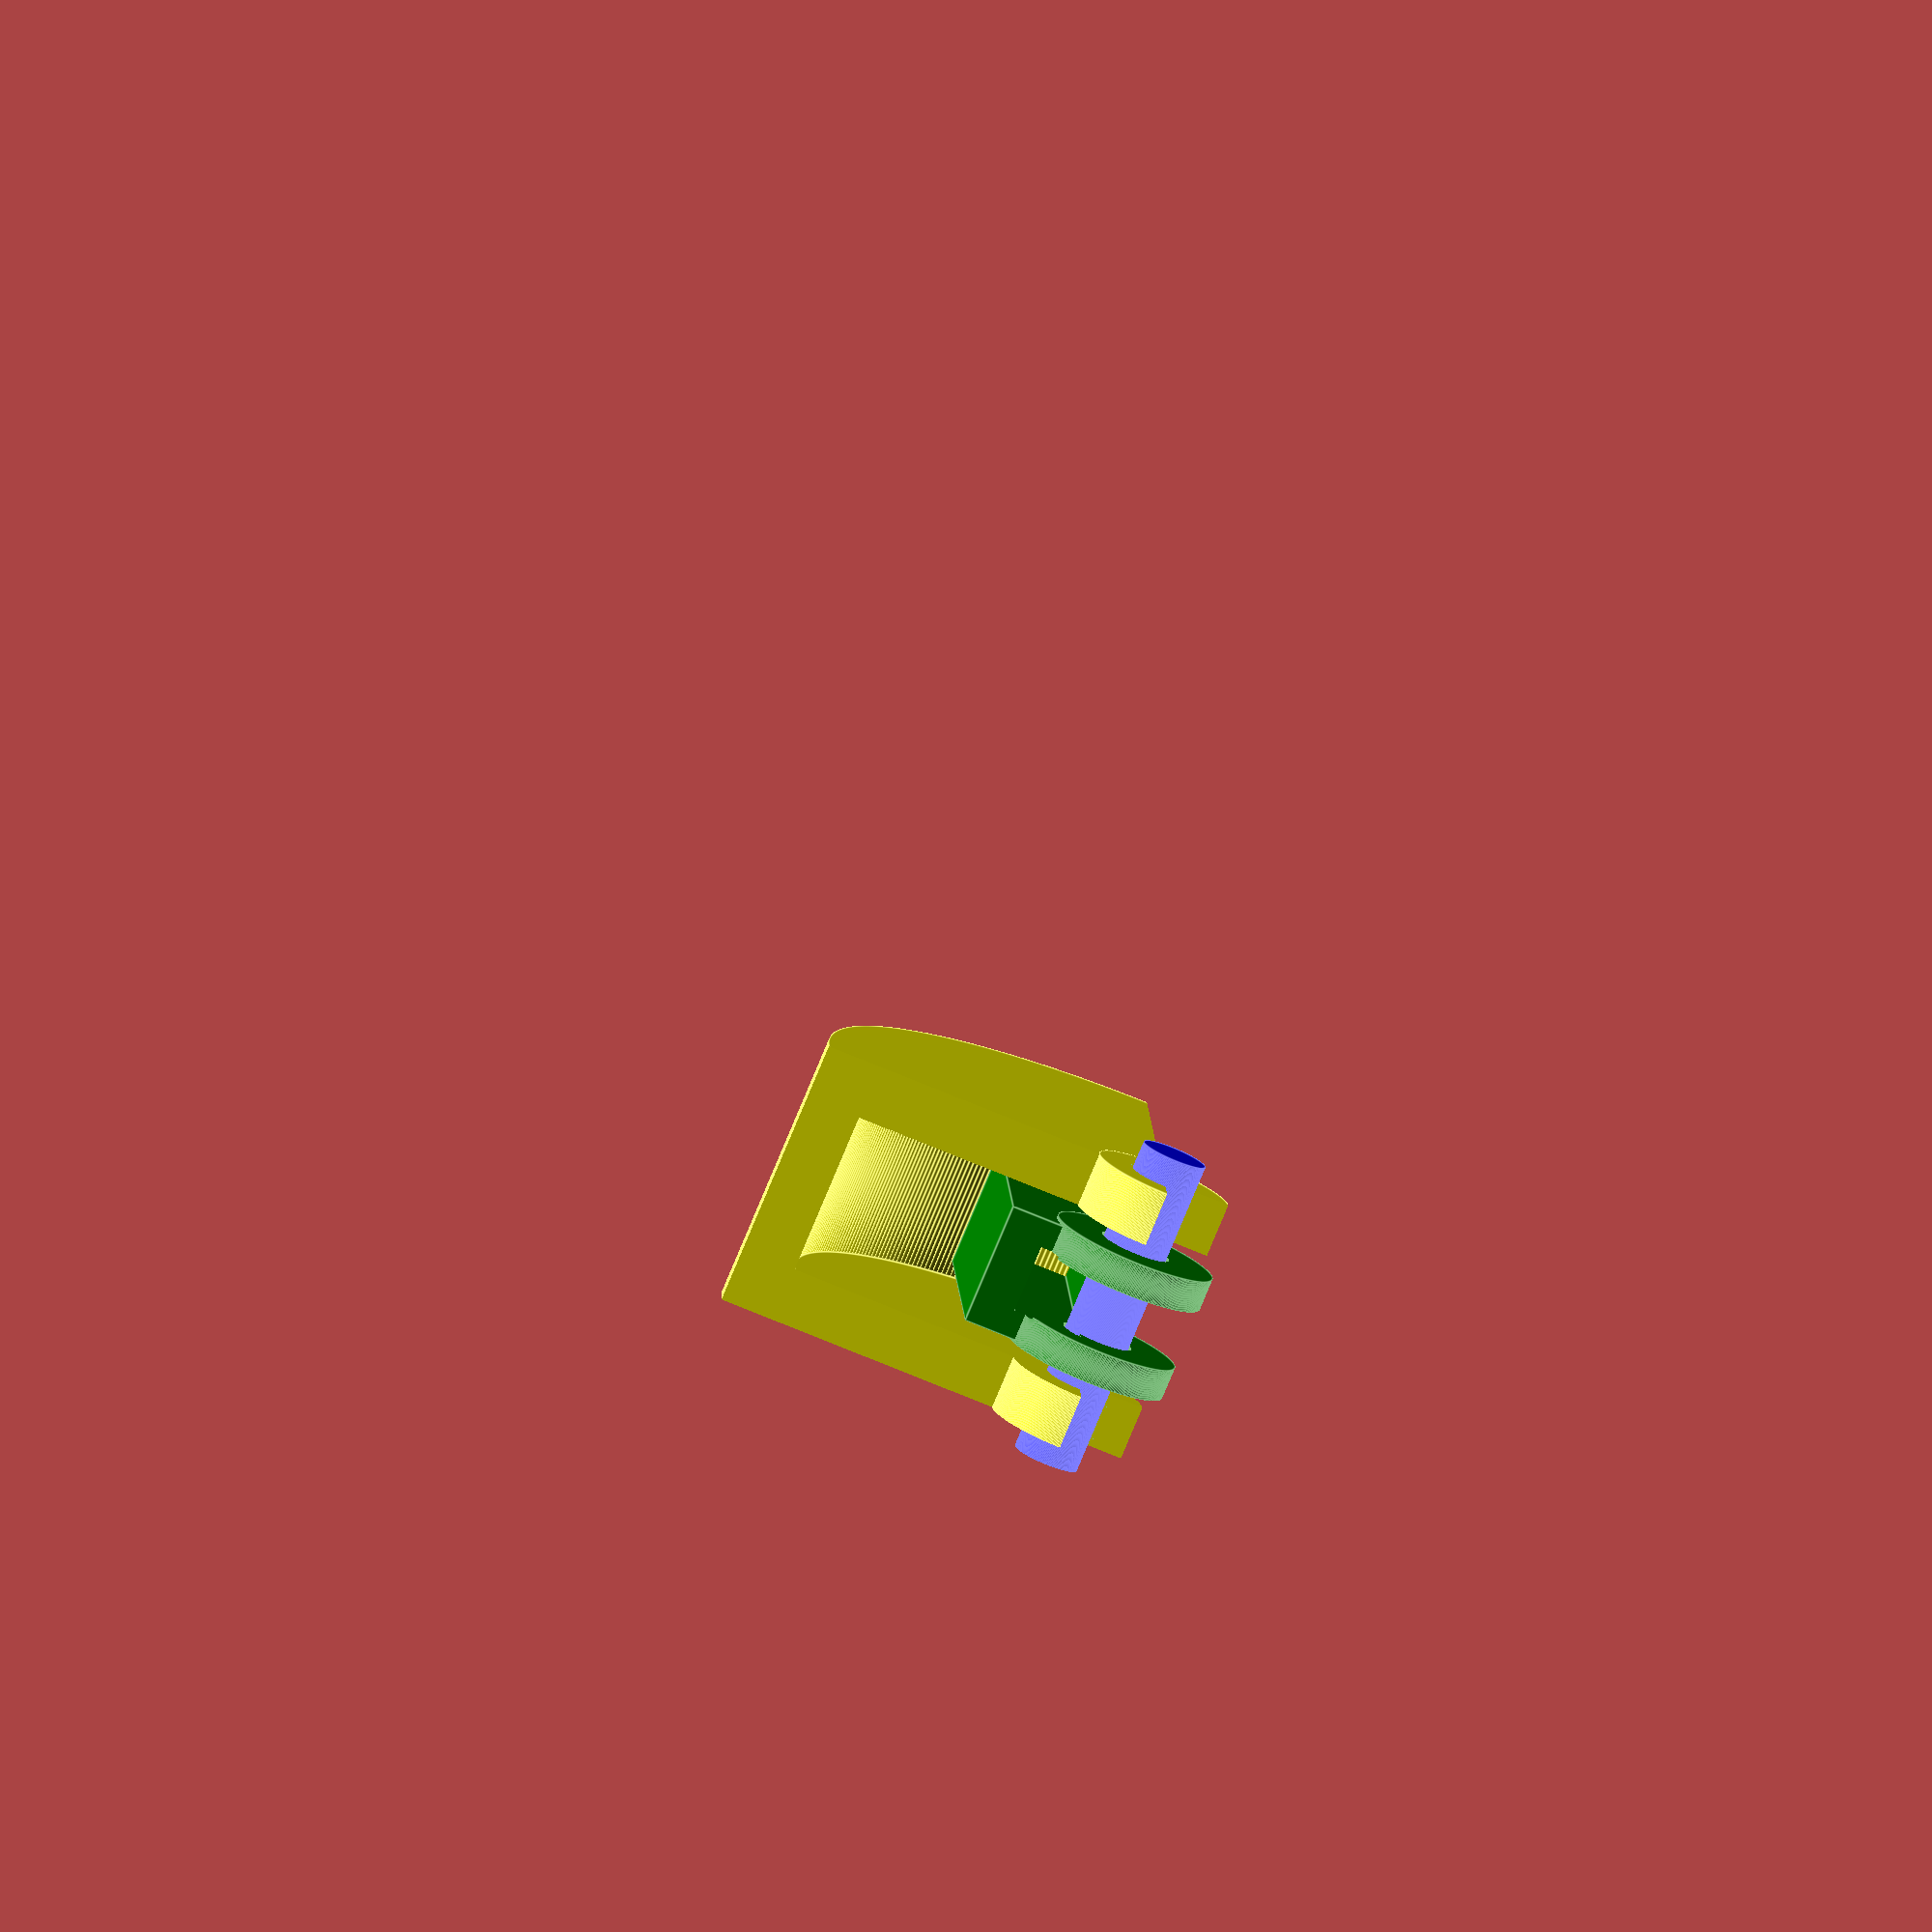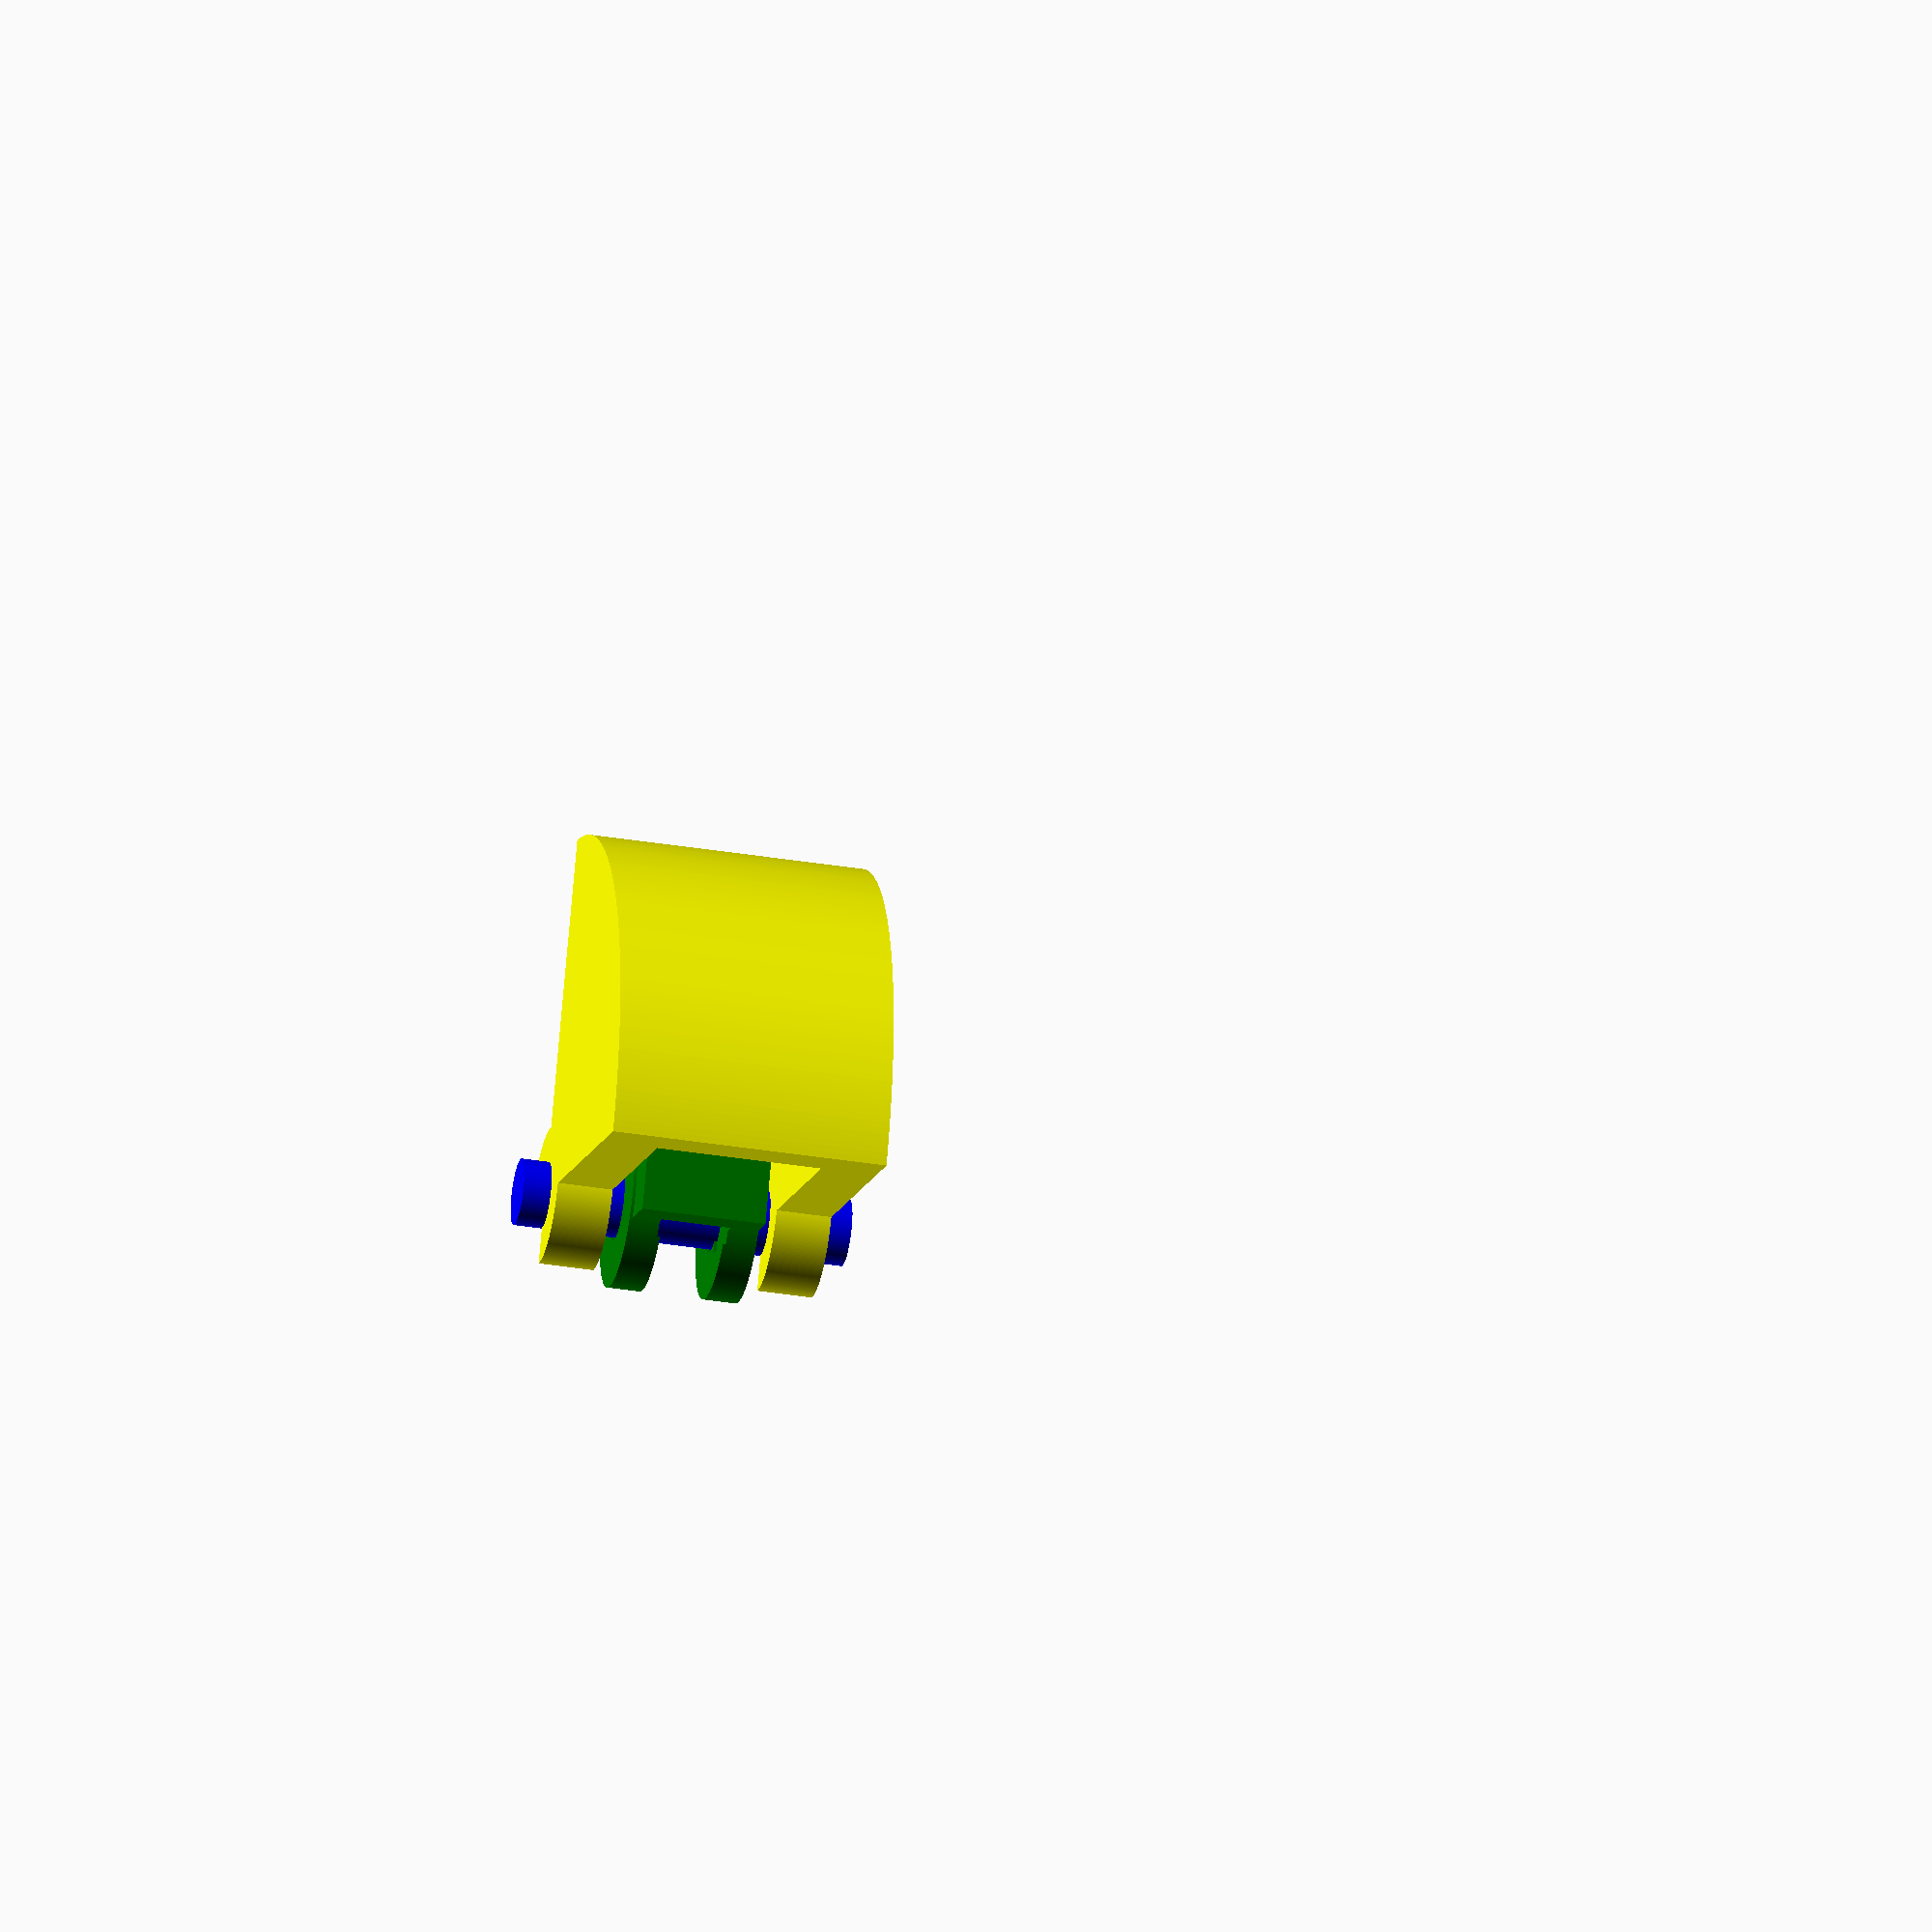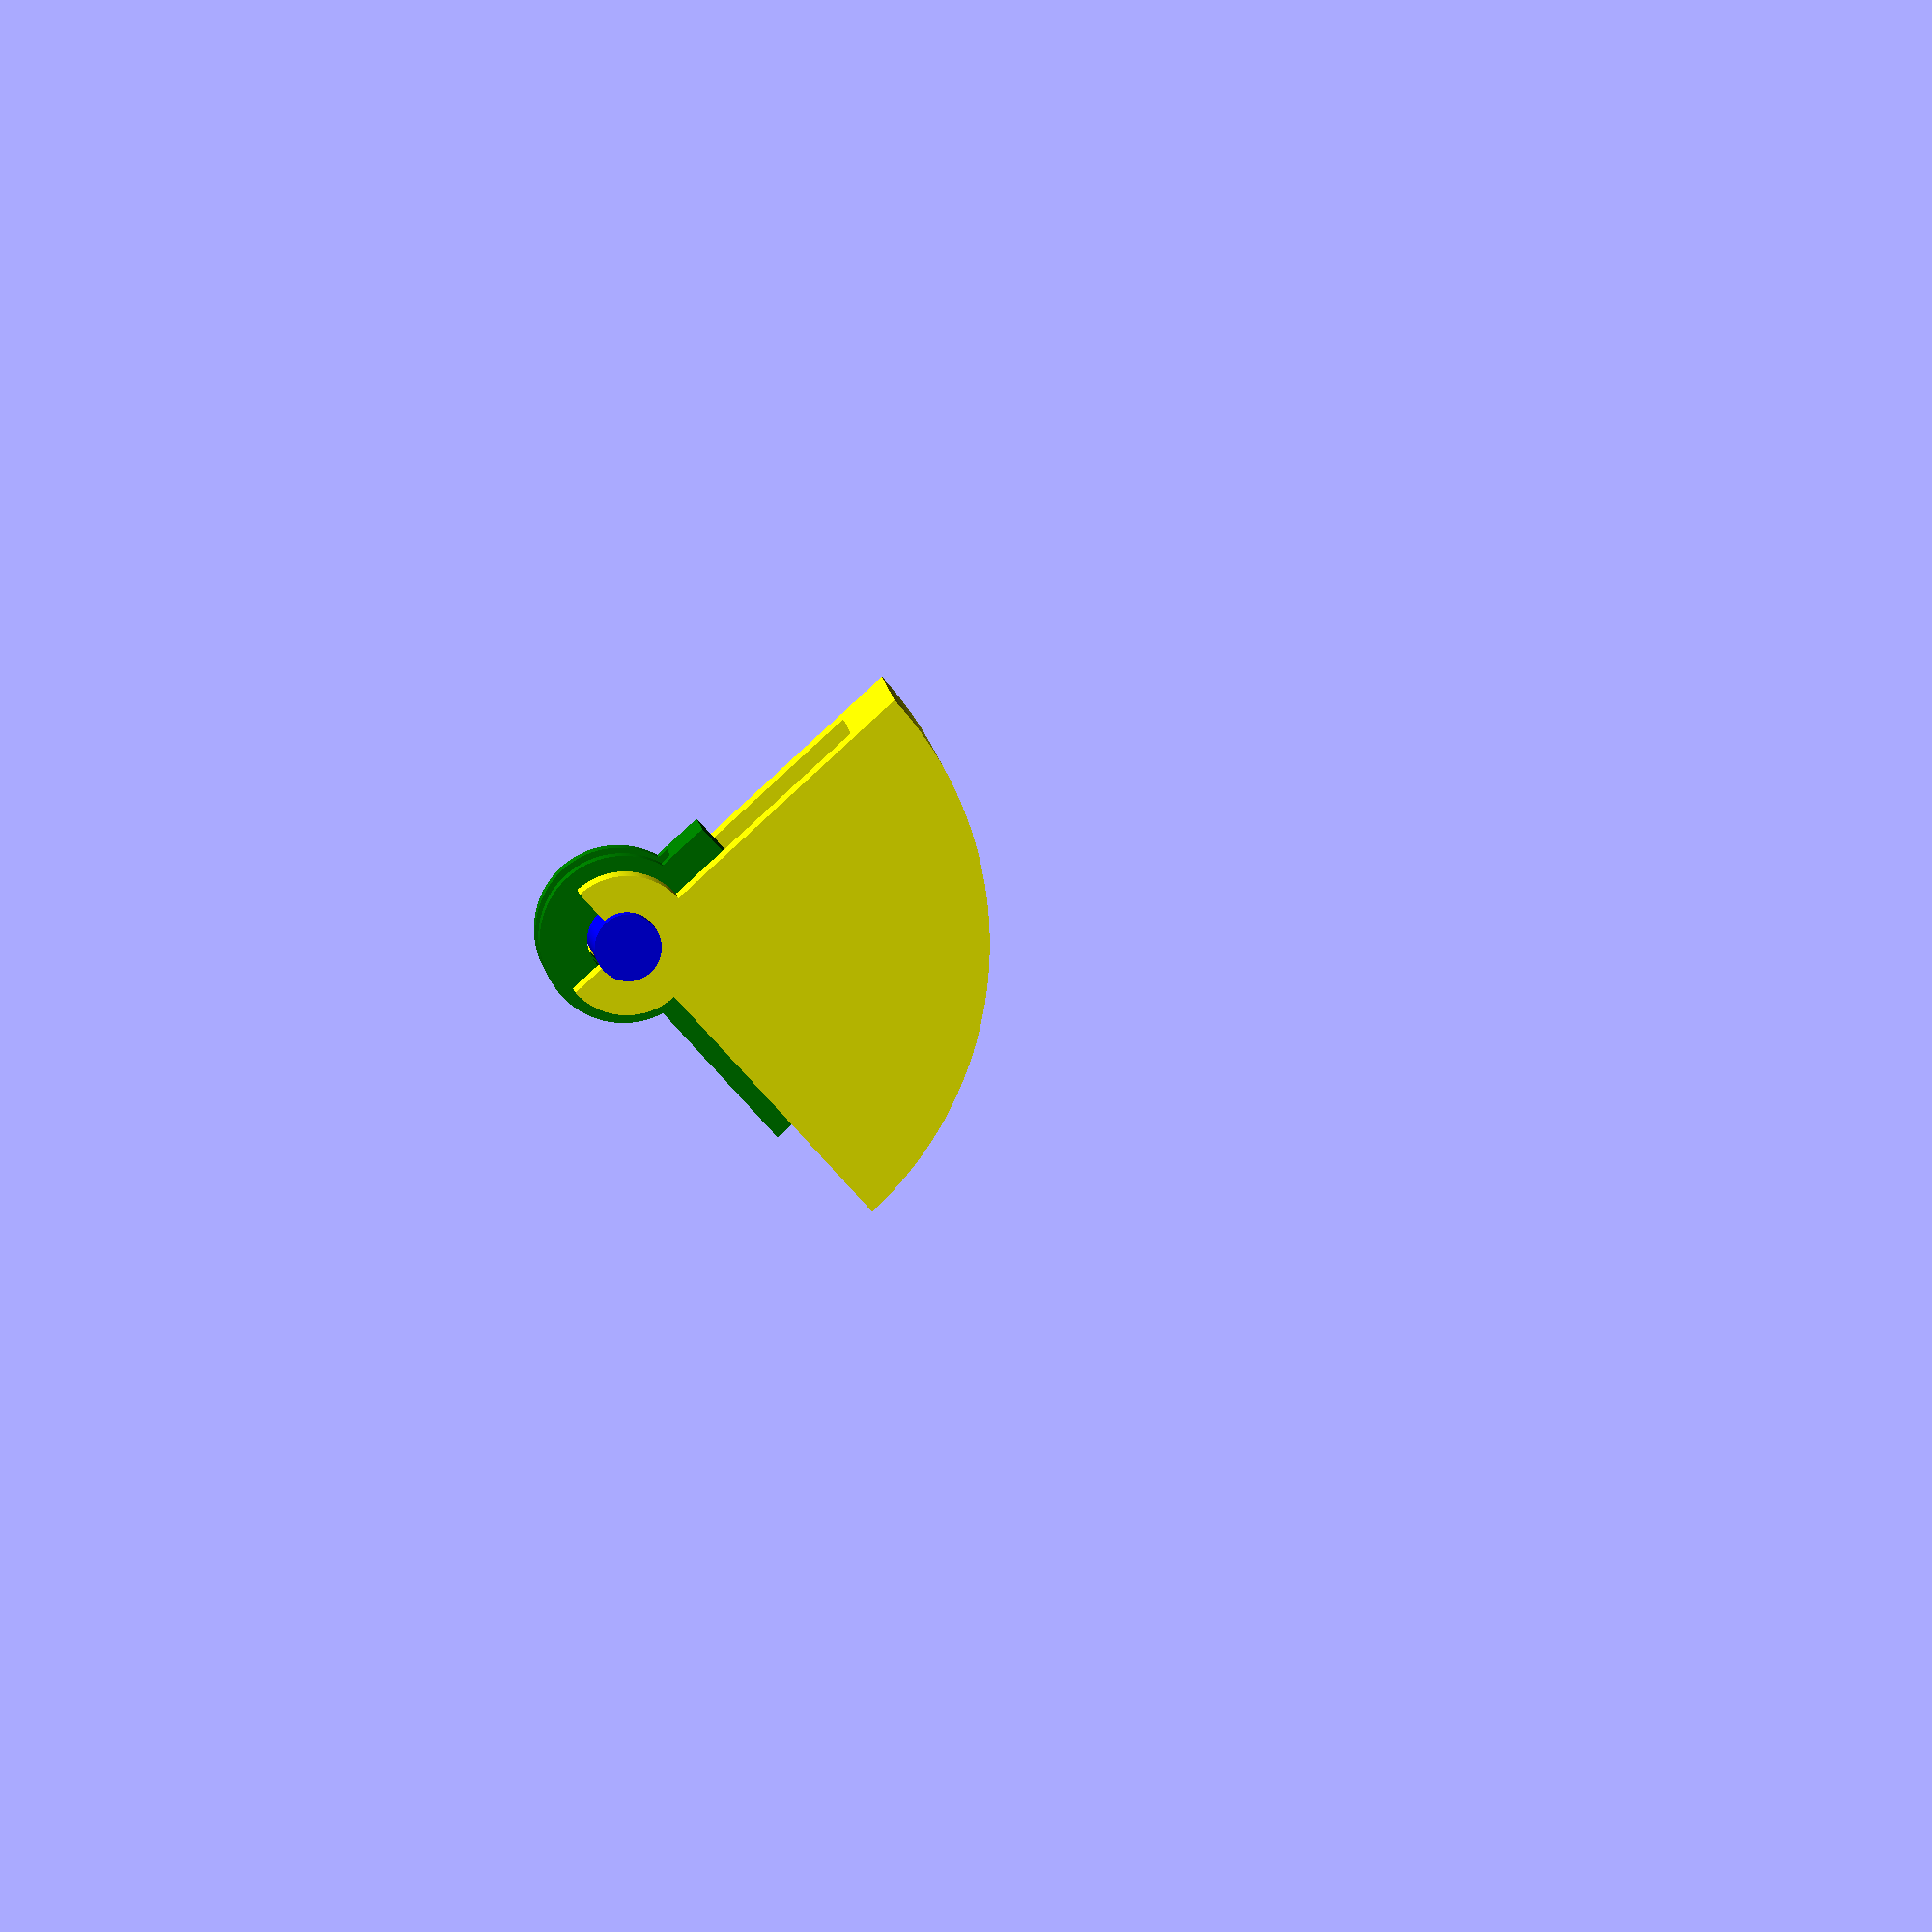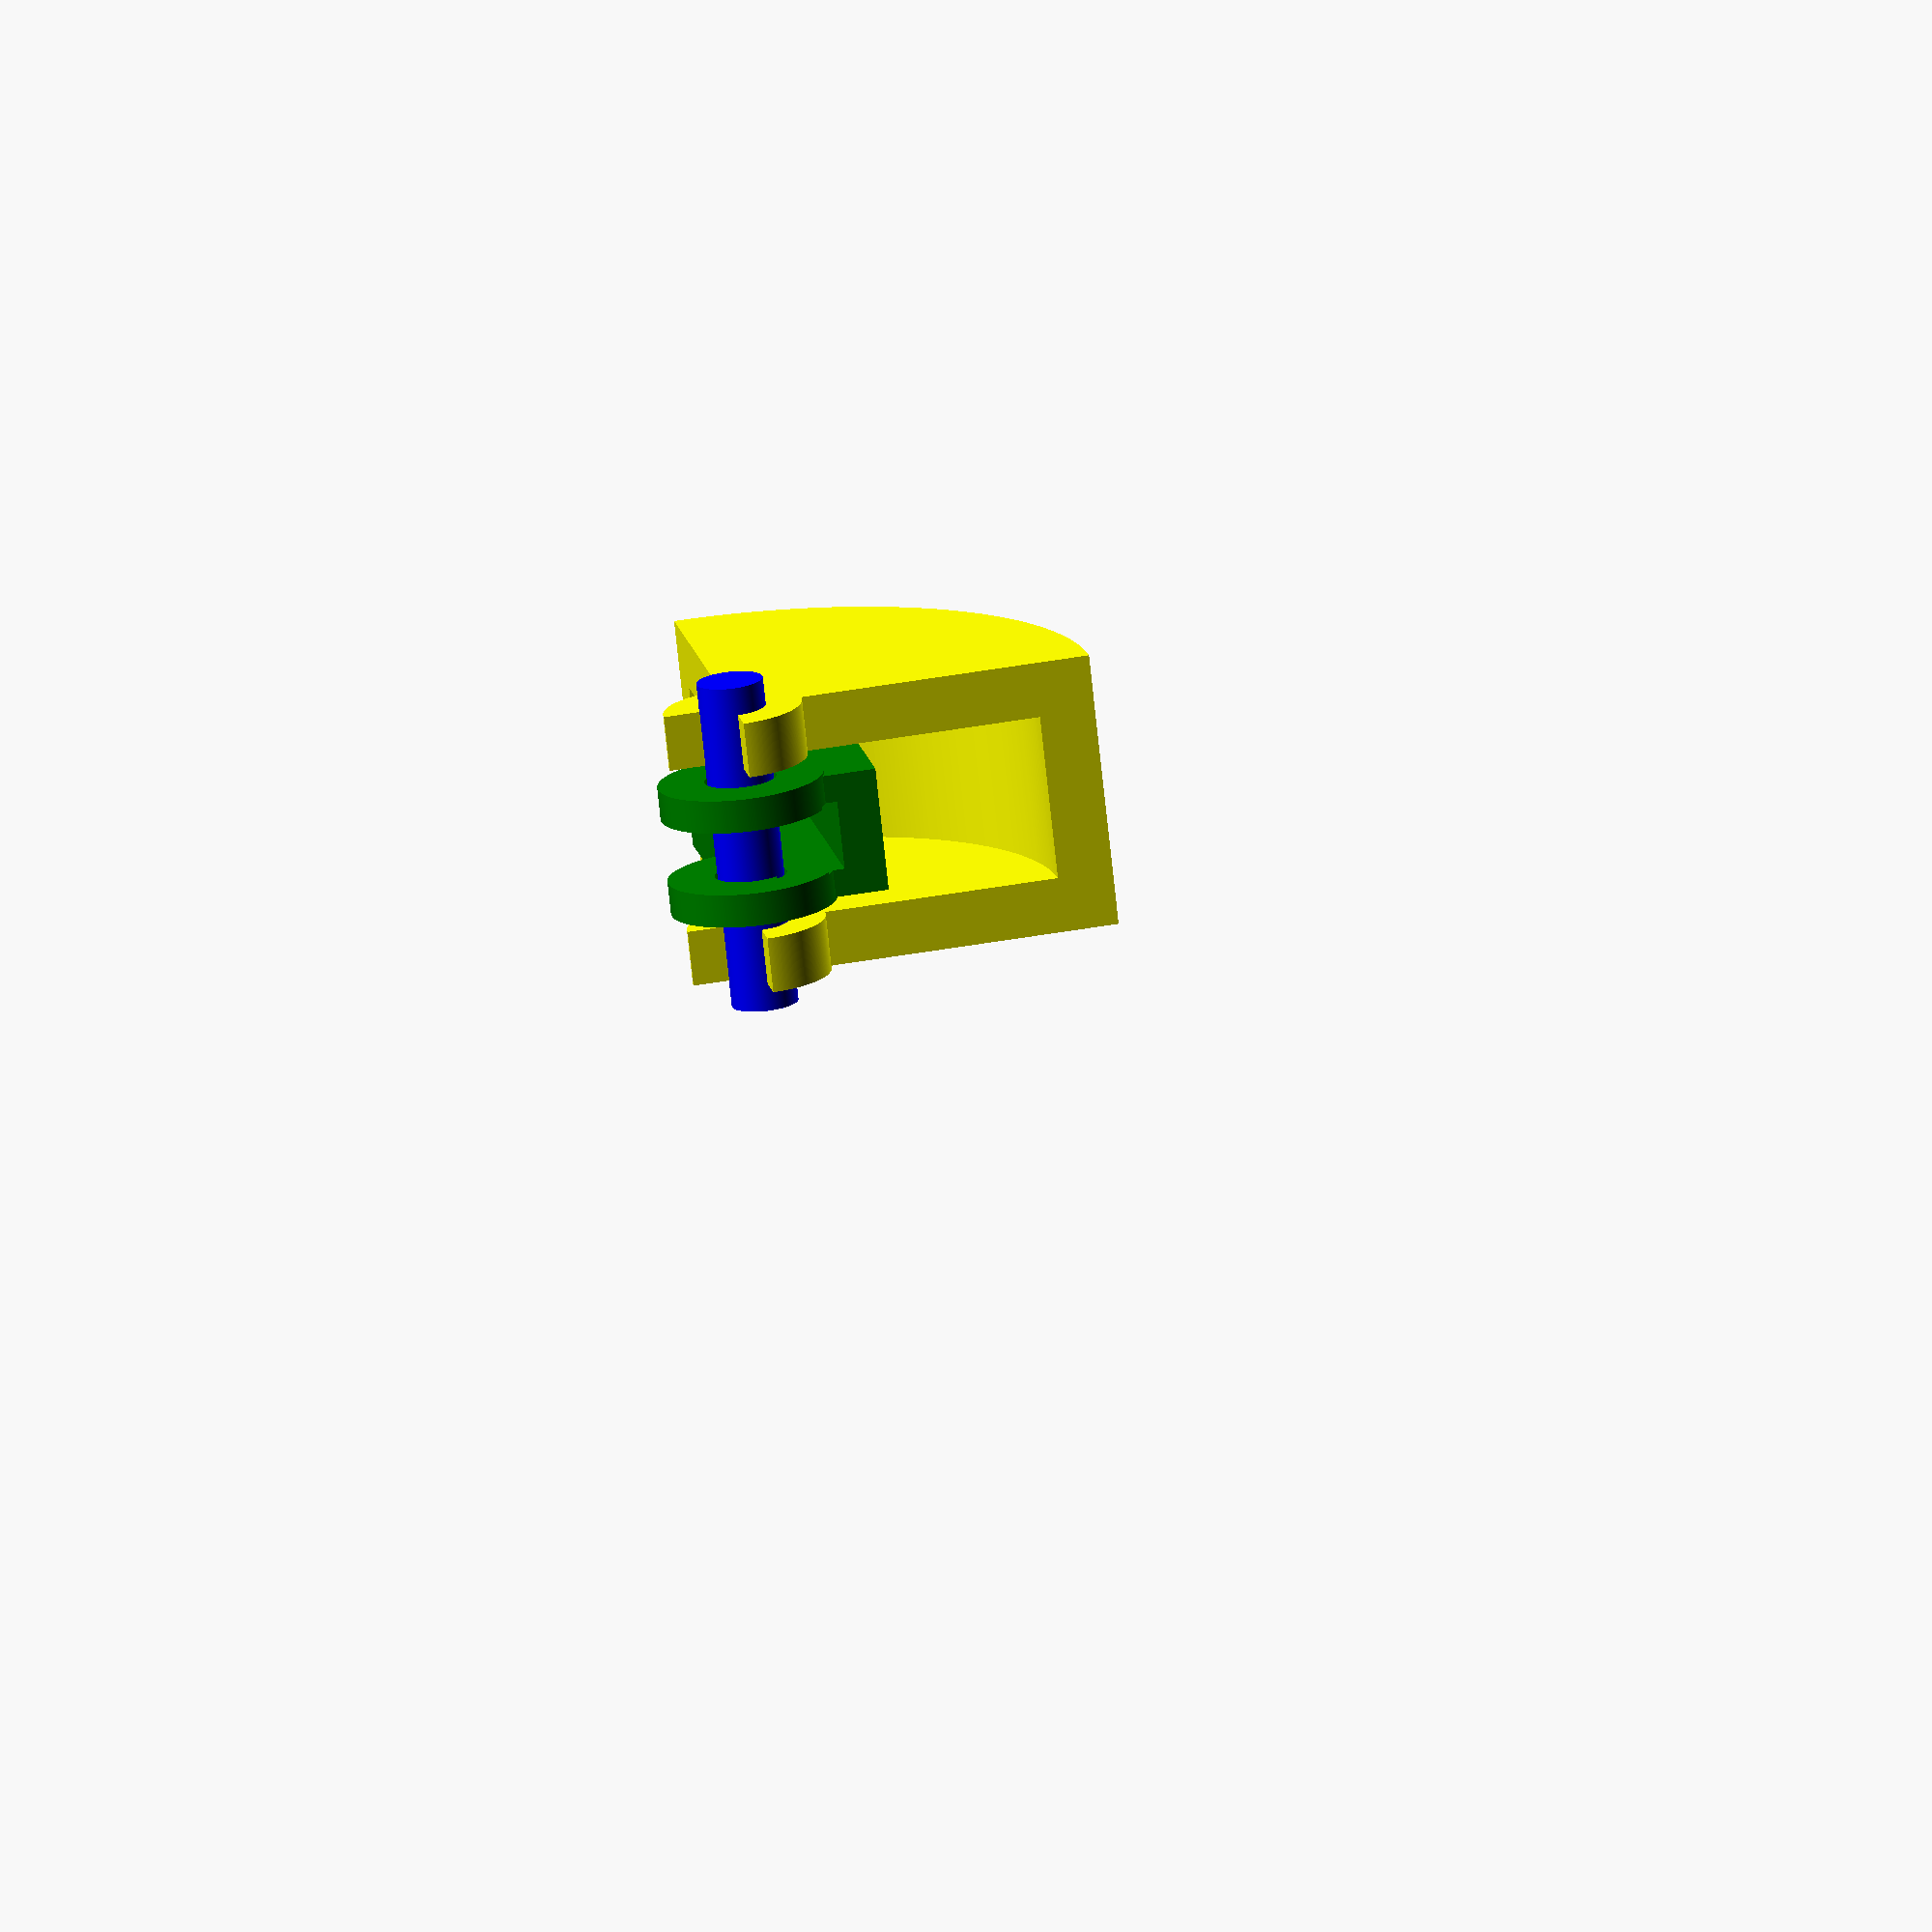
<openscad>
$fn=360;
z=[0,0,1];

module roller(){
    difference(){
        union(){
            intersection(){
                cylinder(h=10, r=13, center=true);
                translate(-7*z)cube(30);
            }
            cylinder(h=10, r=2.5, center=true);
        }
        cylinder(h=12, r=1.2, center=true);
        
        cylinder(h=6, r=11, center=true);
        translate([-5,-5])
            cube([10,10,12],center=true);
    }
}

module mount(){
    difference(){
        union(){
            translate([4,2])
                cube([10, 5.5,4.5], center=true);
            translate(z*1.75)
                cylinder(h=1.2, r=3, center=true);
            translate(-z*1.75)
                cylinder(h=1.2, r=3, center=true);
        }
        cylinder(h=12, r=1.3, center=true);
        
        translate([4,2])
            cube([11, 2.5,2.5], center=true);
    }
}

if($preview){
    color("yellow")
        roller();

    color("green")
        mount();

    color("blue")
        cylinder(h=12, r=1.2, center=true);
} else {
    translate(z*5)
        roller();
    translate([-10,0,9])
    rotate([0,90,0])
    mount();
}
</openscad>
<views>
elev=78.8 azim=267.1 roll=337.4 proj=o view=edges
elev=36.2 azim=244.6 roll=258.0 proj=o view=wireframe
elev=175.2 azim=227.5 roll=182.6 proj=o view=solid
elev=255.1 azim=99.3 roll=353.9 proj=o view=solid
</views>
